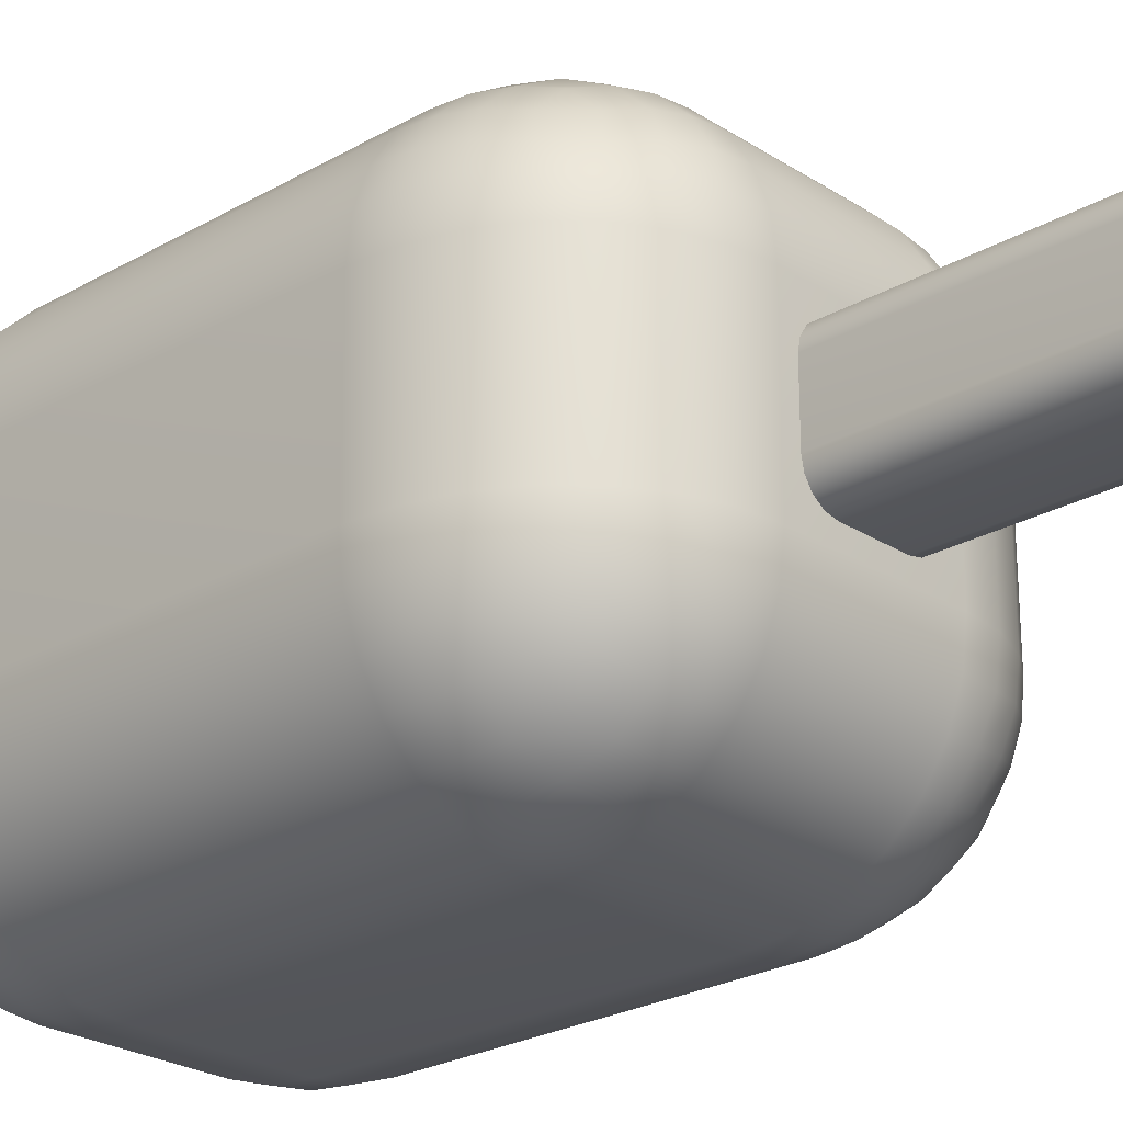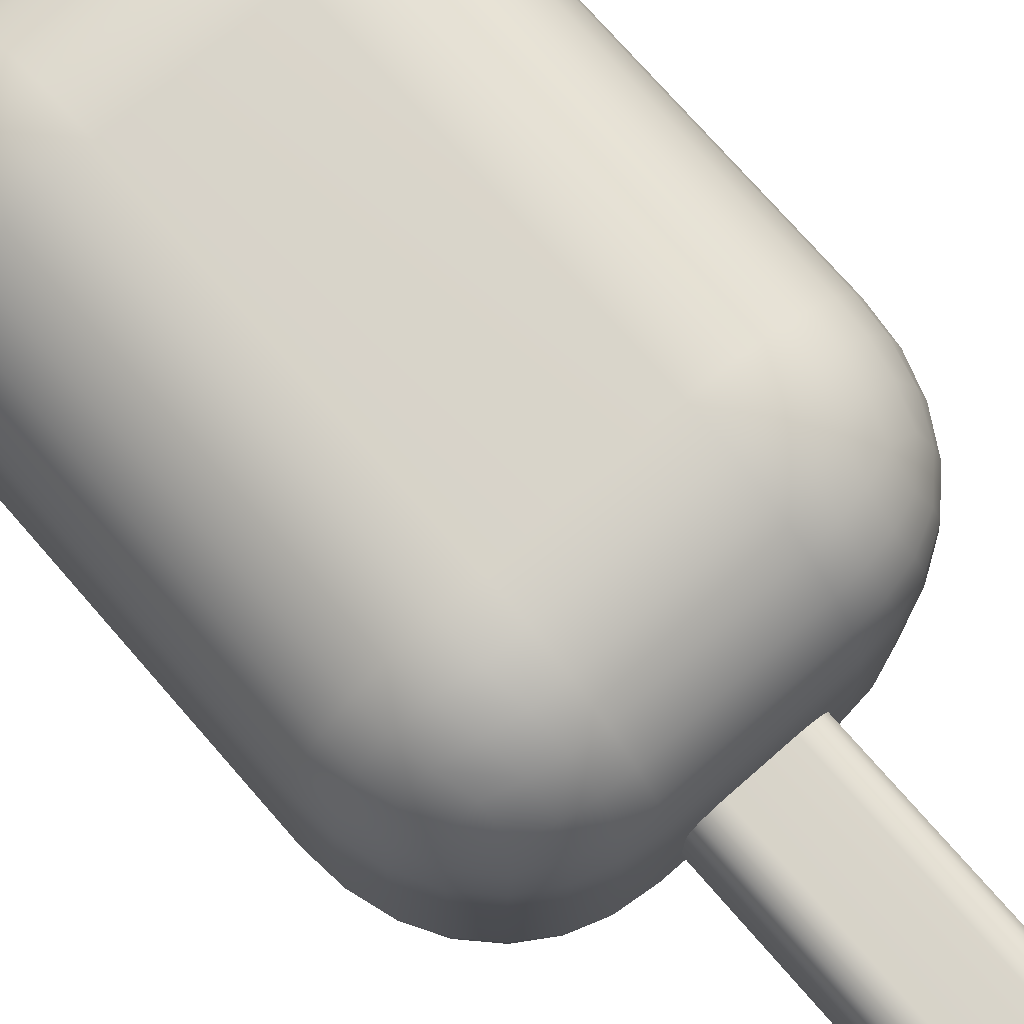
<metadata>
{"format":"obj","ext":"obj","renderer":"f3d","projection":"perspective","resolution":1024,"background":"white","views":[{"elev":-24.5,"azim":-46.7,"up":"+Z"},{"elev":75.1,"azim":-41.2,"up":"+Z"}]}
</metadata>
<code>
g default
v -9.105 2.896 0.6143
v -9.011 2.604 0.6143
v -8.86 2.349 0.6143
v -8.66 2.139 0.6143
v -8.42 1.984 0.6143
v -8.152 1.889 0.6143
v -7.87 1.857 0.6143
v -7.87 1.889 0.8962
v -7.87 1.984 1.164
v -7.87 2.139 1.404
v -7.87 2.349 1.605
v -7.87 2.604 1.756
v -7.87 2.896 1.849
v -7.87 3.212 1.881
v -8.152 3.212 1.849
v -8.42 3.212 1.756
v -8.66 3.212 1.605
v -8.86 3.212 1.404
v -9.011 3.212 1.164
v -9.105 3.212 0.8962
v -9.137 3.212 0.6143
v -6.359 1.889 0.6143
v -6.092 1.984 0.6143
v -5.852 2.139 0.6143
v -5.651 2.349 0.6143
v -5.5 2.604 0.6143
v -5.406 2.896 0.6143
v -5.375 3.212 0.6143
v -5.406 3.212 0.8962
v -5.5 3.212 1.164
v -5.651 3.212 1.404
v -5.852 3.212 1.605
v -6.092 3.212 1.756
v -6.359 3.212 1.849
v -6.641 3.212 1.881
v -6.641 2.896 1.849
v -6.641 2.604 1.756
v -6.641 2.349 1.605
v -6.641 2.139 1.404
v -6.641 1.984 1.164
v -6.641 1.889 0.8962
v -6.641 1.857 0.6143
v -8.152 7.382 0.6143
v -8.42 7.272 0.6143
v -8.66 7.096 0.6143
v -8.86 6.863 0.6143
v -9.011 6.585 0.6143
v -9.105 6.278 0.6143
v -9.137 5.956 0.6143
v -9.105 5.956 0.8962
v -9.011 5.956 1.164
v -8.86 5.956 1.404
v -8.66 5.956 1.605
v -8.42 5.956 1.756
v -8.152 5.956 1.849
v -7.87 5.956 1.881
v -7.87 6.278 1.849
v -7.87 6.585 1.756
v -7.87 6.863 1.605
v -7.87 7.096 1.404
v -7.87 7.272 1.164
v -7.87 7.382 0.8962
v -7.87 7.419 0.6143
v -5.406 6.278 0.6143
v -5.5 6.585 0.6143
v -5.651 6.863 0.6143
v -5.852 7.096 0.6143
v -6.092 7.272 0.6143
v -6.359 7.382 0.6143
v -6.641 7.419 0.6143
v -6.641 7.382 0.8962
v -6.641 7.272 1.164
v -6.641 7.096 1.404
v -6.641 6.863 1.605
v -6.641 6.585 1.756
v -6.641 6.278 1.849
v -6.641 5.956 1.881
v -6.359 5.956 1.849
v -6.092 5.956 1.756
v -5.852 5.956 1.605
v -5.651 5.956 1.404
v -5.5 5.956 1.164
v -5.406 5.956 0.8962
v -5.375 5.956 0.6143
v -8.152 5.956 -1.849
v -8.42 5.956 -1.756
v -8.66 5.956 -1.605
v -8.86 5.956 -1.404
v -9.011 5.956 -1.164
v -9.105 5.956 -0.8962
v -9.137 5.956 -0.6143
v -9.105 6.278 -0.6143
v -9.011 6.585 -0.6143
v -8.86 6.863 -0.6143
v -8.66 7.096 -0.6143
v -8.42 7.272 -0.6143
v -8.152 7.382 -0.6143
v -7.87 7.419 -0.6143
v -7.87 7.382 -0.8962
v -7.87 7.272 -1.164
v -7.87 7.096 -1.404
v -7.87 6.863 -1.605
v -7.87 6.585 -1.756
v -7.87 6.278 -1.849
v -7.87 5.956 -1.881
v -5.406 5.956 -0.8962
v -5.5 5.956 -1.164
v -5.651 5.956 -1.404
v -5.852 5.956 -1.605
v -6.092 5.956 -1.756
v -6.359 5.956 -1.849
v -6.641 5.956 -1.881
v -6.641 6.278 -1.849
v -6.641 6.585 -1.756
v -6.641 6.863 -1.605
v -6.641 7.096 -1.404
v -6.641 7.272 -1.164
v -6.641 7.382 -0.8962
v -6.641 7.419 -0.6143
v -6.359 7.382 -0.6143
v -6.092 7.272 -0.6143
v -5.852 7.096 -0.6143
v -5.651 6.863 -0.6143
v -5.5 6.585 -0.6143
v -5.406 6.278 -0.6143
v -5.375 5.956 -0.6143
v -8.152 1.889 -0.6143
v -8.42 1.984 -0.6143
v -8.66 2.139 -0.6143
v -8.86 2.349 -0.6143
v -9.011 2.604 -0.6143
v -9.105 2.896 -0.6143
v -9.137 3.212 -0.6143
v -9.105 3.212 -0.8962
v -9.011 3.212 -1.164
v -8.86 3.212 -1.404
v -8.66 3.212 -1.605
v -8.42 3.212 -1.756
v -8.152 3.212 -1.849
v -7.87 3.212 -1.881
v -7.87 2.896 -1.849
v -7.87 2.604 -1.756
v -7.87 2.349 -1.605
v -7.87 2.139 -1.404
v -7.87 1.984 -1.164
v -7.87 1.889 -0.8962
v -7.87 1.857 -0.6143
v -5.406 2.896 -0.6143
v -5.5 2.604 -0.6143
v -5.651 2.349 -0.6143
v -5.852 2.139 -0.6143
v -6.092 1.984 -0.6143
v -6.359 1.889 -0.6143
v -6.641 1.857 -0.6143
v -6.641 1.889 -0.8962
v -6.641 1.984 -1.164
v -6.641 2.139 -1.404
v -6.641 2.349 -1.605
v -6.641 2.604 -1.756
v -6.641 2.896 -1.849
v -6.641 3.212 -1.881
v -6.359 3.212 -1.849
v -6.092 3.212 -1.756
v -5.852 3.212 -1.605
v -5.651 3.212 -1.404
v -5.5 3.212 -1.164
v -5.406 3.212 -0.8962
v -5.375 3.212 -0.6143
v -9.074 2.9 0.8927
v -8.994 2.624 0.8511
v -8.849 2.365 0.8284
v -8.644 2.151 0.8284
v -8.402 2.001 0.8511
v -8.148 1.92 0.8927
v -8.107 2.001 1.146
v -8.084 2.151 1.388
v -8.084 2.365 1.593
v -8.107 2.624 1.739
v -8.148 2.9 1.818
v -8.402 2.946 1.739
v -8.644 2.972 1.593
v -8.849 2.972 1.388
v -8.994 2.946 1.146
v -8.933 2.673 1.1
v -8.808 2.41 1.045
v -8.602 2.194 1.045
v -8.356 2.064 1.1
v -8.301 2.194 1.347
v -8.301 2.41 1.552
v -8.356 2.673 1.678
v -8.602 2.733 1.552
v -8.808 2.733 1.347
v -8.731 2.49 1.27
v -8.526 2.274 1.27
v -8.526 2.49 1.475
v -6.363 1.92 0.8927
v -6.11 2.001 0.8511
v -5.867 2.151 0.8284
v -5.662 2.365 0.8284
v -5.517 2.624 0.8511
v -5.437 2.9 0.8927
v -5.517 2.946 1.146
v -5.662 2.972 1.388
v -5.867 2.972 1.593
v -6.11 2.946 1.739
v -6.363 2.9 1.818
v -6.404 2.624 1.739
v -6.427 2.365 1.593
v -6.427 2.151 1.388
v -6.404 2.001 1.146
v -6.155 2.064 1.1
v -5.909 2.194 1.045
v -5.704 2.41 1.045
v -5.578 2.673 1.1
v -5.704 2.733 1.347
v -5.909 2.733 1.552
v -6.155 2.673 1.678
v -6.21 2.41 1.552
v -6.21 2.194 1.347
v -5.985 2.274 1.27
v -5.78 2.49 1.27
v -5.985 2.49 1.475
v -8.148 7.346 0.8927
v -8.402 7.252 0.8511
v -8.644 7.083 0.8284
v -8.849 6.845 0.8284
v -8.994 6.565 0.8511
v -9.074 6.274 0.8927
v -8.994 6.226 1.146
v -8.849 6.2 1.388
v -8.644 6.2 1.593
v -8.402 6.226 1.739
v -8.148 6.274 1.818
v -8.107 6.565 1.739
v -8.084 6.845 1.593
v -8.084 7.083 1.388
v -8.107 7.252 1.146
v -8.356 7.181 1.1
v -8.602 7.035 1.045
v -8.808 6.797 1.045
v -8.933 6.512 1.1
v -8.808 6.449 1.347
v -8.602 6.449 1.552
v -8.356 6.512 1.678
v -8.301 6.797 1.552
v -8.301 7.035 1.347
v -8.526 6.946 1.27
v -8.731 6.708 1.27
v -8.526 6.708 1.475
v -5.437 6.274 0.8927
v -5.517 6.565 0.8511
v -5.662 6.845 0.8284
v -5.867 7.083 0.8284
v -6.11 7.252 0.8511
v -6.363 7.346 0.8927
v -6.404 7.252 1.146
v -6.427 7.083 1.388
v -6.427 6.845 1.593
v -6.404 6.565 1.739
v -6.363 6.274 1.818
v -6.11 6.226 1.739
v -5.867 6.2 1.593
v -5.662 6.2 1.388
v -5.517 6.226 1.146
v -5.578 6.512 1.1
v -5.704 6.797 1.045
v -5.909 7.035 1.045
v -6.155 7.181 1.1
v -6.21 7.035 1.347
v -6.21 6.797 1.552
v -6.155 6.512 1.678
v -5.909 6.449 1.552
v -5.704 6.449 1.347
v -5.78 6.708 1.27
v -5.985 6.946 1.27
v -5.985 6.708 1.475
v -8.148 6.274 -1.818
v -8.402 6.226 -1.739
v -8.644 6.2 -1.593
v -8.849 6.2 -1.388
v -8.994 6.226 -1.146
v -9.074 6.274 -0.8927
v -8.994 6.565 -0.8511
v -8.849 6.845 -0.8284
v -8.644 7.083 -0.8284
v -8.402 7.252 -0.8511
v -8.148 7.346 -0.8927
v -8.107 7.252 -1.146
v -8.084 7.083 -1.388
v -8.084 6.845 -1.593
v -8.107 6.565 -1.739
v -8.356 6.512 -1.678
v -8.602 6.449 -1.552
v -8.808 6.449 -1.347
v -8.933 6.512 -1.1
v -8.808 6.797 -1.045
v -8.602 7.035 -1.045
v -8.356 7.181 -1.1
v -8.301 7.035 -1.347
v -8.301 6.797 -1.552
v -8.526 6.708 -1.475
v -8.731 6.708 -1.27
v -8.526 6.946 -1.27
v -5.437 6.274 -0.8927
v -5.517 6.226 -1.146
v -5.662 6.2 -1.388
v -5.867 6.2 -1.593
v -6.11 6.226 -1.739
v -6.363 6.274 -1.818
v -6.404 6.565 -1.739
v -6.427 6.845 -1.593
v -6.427 7.083 -1.388
v -6.404 7.252 -1.146
v -6.363 7.346 -0.8927
v -6.11 7.252 -0.8511
v -5.867 7.083 -0.8284
v -5.662 6.845 -0.8284
v -5.517 6.565 -0.8511
v -5.578 6.512 -1.1
v -5.704 6.449 -1.347
v -5.909 6.449 -1.552
v -6.155 6.512 -1.678
v -6.21 6.797 -1.552
v -6.21 7.035 -1.347
v -6.155 7.181 -1.1
v -5.909 7.035 -1.045
v -5.704 6.797 -1.045
v -5.78 6.708 -1.27
v -5.985 6.708 -1.475
v -5.985 6.946 -1.27
v -8.148 1.92 -0.8927
v -8.402 2.001 -0.8511
v -8.644 2.151 -0.8284
v -8.849 2.365 -0.8284
v -8.994 2.624 -0.8511
v -9.074 2.9 -0.8927
v -8.994 2.946 -1.146
v -8.849 2.972 -1.388
v -8.644 2.972 -1.593
v -8.402 2.946 -1.739
v -8.148 2.9 -1.818
v -8.107 2.624 -1.739
v -8.084 2.365 -1.593
v -8.084 2.151 -1.388
v -8.107 2.001 -1.146
v -8.356 2.064 -1.1
v -8.602 2.194 -1.045
v -8.808 2.41 -1.045
v -8.933 2.673 -1.1
v -8.808 2.733 -1.347
v -8.602 2.733 -1.552
v -8.356 2.673 -1.678
v -8.301 2.41 -1.552
v -8.301 2.194 -1.347
v -8.526 2.274 -1.27
v -8.731 2.49 -1.27
v -8.526 2.49 -1.475
v -5.437 2.9 -0.8927
v -5.517 2.624 -0.8511
v -5.662 2.365 -0.8284
v -5.867 2.151 -0.8284
v -6.11 2.001 -0.8511
v -6.363 1.92 -0.8927
v -6.404 2.001 -1.146
v -6.427 2.151 -1.388
v -6.427 2.365 -1.593
v -6.404 2.624 -1.739
v -6.363 2.9 -1.818
v -6.11 2.946 -1.739
v -5.867 2.972 -1.593
v -5.662 2.972 -1.388
v -5.517 2.946 -1.146
v -5.578 2.673 -1.1
v -5.704 2.41 -1.045
v -5.909 2.194 -1.045
v -6.155 2.064 -1.1
v -6.21 2.194 -1.347
v -6.21 2.41 -1.552
v -6.155 2.673 -1.678
v -5.909 2.733 -1.552
v -5.704 2.733 -1.347
v -5.78 2.49 -1.27
v -5.985 2.274 -1.27
v -5.985 2.49 -1.475
g Leaves
f 7 6 127 147
f 6 5 128 127
f 5 4 129 128
f 4 3 130 129
f 3 2 131 130
f 2 1 132 131
f 1 21 133 132
f 14 13 36 35
f 13 12 37 36
f 12 11 38 37
f 11 10 39 38
f 10 9 40 39
f 9 8 41 40
f 8 7 42 41
f 21 20 50 49
f 20 19 51 50
f 19 18 52 51
f 18 17 53 52
f 17 16 54 53
f 16 15 55 54
f 15 14 56 55
f 28 27 148 168
f 27 26 149 148
f 26 25 150 149
f 25 24 151 150
f 24 23 152 151
f 23 22 153 152
f 22 42 154 153
f 35 34 78 77
f 34 33 79 78
f 33 32 80 79
f 32 31 81 80
f 31 30 82 81
f 30 29 83 82
f 29 28 84 83
f 49 48 92 91
f 48 47 93 92
f 47 46 94 93
f 46 45 95 94
f 45 44 96 95
f 44 43 97 96
f 43 63 98 97
f 63 62 71 70
f 62 61 72 71
f 61 60 73 72
f 60 59 74 73
f 59 58 75 74
f 58 57 76 75
f 57 56 77 76
f 70 69 120 119
f 69 68 121 120
f 68 67 122 121
f 67 66 123 122
f 66 65 124 123
f 65 64 125 124
f 64 84 126 125
f 91 90 134 133
f 90 89 135 134
f 89 88 136 135
f 88 87 137 136
f 87 86 138 137
f 86 85 139 138
f 85 105 140 139
f 105 104 113 112
f 104 103 114 113
f 103 102 115 114
f 102 101 116 115
f 101 100 117 116
f 100 99 118 117
f 99 98 119 118
f 112 111 162 161
f 111 110 163 162
f 110 109 164 163
f 109 108 165 164
f 108 107 166 165
f 107 106 167 166
f 106 126 168 167
f 147 146 155 154
f 146 145 156 155
f 145 144 157 156
f 144 143 158 157
f 143 142 159 158
f 142 141 160 159
f 141 140 161 160
f 14 35 77 56
f 63 70 119 98
f 105 112 161 140
f 147 154 42 7
f 28 168 126 84
f 133 21 49 91
f 20 21 1 169
f 169 1 2 170
f 170 2 3 171
f 171 3 4 172
f 172 4 5 173
f 173 5 6 174
f 6 7 8 174
f 174 8 9 175
f 175 9 10 176
f 176 10 11 177
f 177 11 12 178
f 178 12 13 179
f 13 14 15 179
f 179 15 16 180
f 180 16 17 181
f 181 17 18 182
f 182 18 19 183
f 183 19 20 169
f 183 169 170 184
f 184 170 171 185
f 185 171 172 186
f 186 172 173 187
f 173 174 175 187
f 187 175 176 188
f 188 176 177 189
f 189 177 178 190
f 178 179 180 190
f 190 180 181 191
f 191 181 182 192
f 192 182 183 184
f 192 184 185 193
f 193 185 186 194
f 186 187 188 194
f 194 188 189 195
f 189 190 191 195
f 195 191 192 193
f 193 194 195
f 41 42 22 196
f 196 22 23 197
f 197 23 24 198
f 198 24 25 199
f 199 25 26 200
f 200 26 27 201
f 27 28 29 201
f 201 29 30 202
f 202 30 31 203
f 203 31 32 204
f 204 32 33 205
f 205 33 34 206
f 34 35 36 206
f 206 36 37 207
f 207 37 38 208
f 208 38 39 209
f 209 39 40 210
f 210 40 41 196
f 210 196 197 211
f 211 197 198 212
f 212 198 199 213
f 213 199 200 214
f 200 201 202 214
f 214 202 203 215
f 215 203 204 216
f 216 204 205 217
f 205 206 207 217
f 217 207 208 218
f 218 208 209 219
f 219 209 210 211
f 219 211 212 220
f 220 212 213 221
f 213 214 215 221
f 221 215 216 222
f 216 217 218 222
f 222 218 219 220
f 220 221 222
f 62 63 43 223
f 223 43 44 224
f 224 44 45 225
f 225 45 46 226
f 226 46 47 227
f 227 47 48 228
f 48 49 50 228
f 228 50 51 229
f 229 51 52 230
f 230 52 53 231
f 231 53 54 232
f 232 54 55 233
f 55 56 57 233
f 233 57 58 234
f 234 58 59 235
f 235 59 60 236
f 236 60 61 237
f 237 61 62 223
f 237 223 224 238
f 238 224 225 239
f 239 225 226 240
f 240 226 227 241
f 227 228 229 241
f 241 229 230 242
f 242 230 231 243
f 243 231 232 244
f 232 233 234 244
f 244 234 235 245
f 245 235 236 246
f 246 236 237 238
f 246 238 239 247
f 247 239 240 248
f 240 241 242 248
f 248 242 243 249
f 243 244 245 249
f 249 245 246 247
f 247 248 249
f 83 84 64 250
f 250 64 65 251
f 251 65 66 252
f 252 66 67 253
f 253 67 68 254
f 254 68 69 255
f 69 70 71 255
f 255 71 72 256
f 256 72 73 257
f 257 73 74 258
f 258 74 75 259
f 259 75 76 260
f 76 77 78 260
f 260 78 79 261
f 261 79 80 262
f 262 80 81 263
f 263 81 82 264
f 264 82 83 250
f 264 250 251 265
f 265 251 252 266
f 266 252 253 267
f 267 253 254 268
f 254 255 256 268
f 268 256 257 269
f 269 257 258 270
f 270 258 259 271
f 259 260 261 271
f 271 261 262 272
f 272 262 263 273
f 273 263 264 265
f 273 265 266 274
f 274 266 267 275
f 267 268 269 275
f 275 269 270 276
f 270 271 272 276
f 276 272 273 274
f 274 275 276
f 104 105 85 277
f 277 85 86 278
f 278 86 87 279
f 279 87 88 280
f 280 88 89 281
f 281 89 90 282
f 90 91 92 282
f 282 92 93 283
f 283 93 94 284
f 284 94 95 285
f 285 95 96 286
f 286 96 97 287
f 97 98 99 287
f 287 99 100 288
f 288 100 101 289
f 289 101 102 290
f 290 102 103 291
f 291 103 104 277
f 291 277 278 292
f 292 278 279 293
f 293 279 280 294
f 294 280 281 295
f 281 282 283 295
f 295 283 284 296
f 296 284 285 297
f 297 285 286 298
f 286 287 288 298
f 298 288 289 299
f 299 289 290 300
f 300 290 291 292
f 300 292 293 301
f 301 293 294 302
f 294 295 296 302
f 302 296 297 303
f 297 298 299 303
f 303 299 300 301
f 301 302 303
f 125 126 106 304
f 304 106 107 305
f 305 107 108 306
f 306 108 109 307
f 307 109 110 308
f 308 110 111 309
f 111 112 113 309
f 309 113 114 310
f 310 114 115 311
f 311 115 116 312
f 312 116 117 313
f 313 117 118 314
f 118 119 120 314
f 314 120 121 315
f 315 121 122 316
f 316 122 123 317
f 317 123 124 318
f 318 124 125 304
f 318 304 305 319
f 319 305 306 320
f 320 306 307 321
f 321 307 308 322
f 308 309 310 322
f 322 310 311 323
f 323 311 312 324
f 324 312 313 325
f 313 314 315 325
f 325 315 316 326
f 326 316 317 327
f 327 317 318 319
f 327 319 320 328
f 328 320 321 329
f 321 322 323 329
f 329 323 324 330
f 324 325 326 330
f 330 326 327 328
f 328 329 330
f 146 147 127 331
f 331 127 128 332
f 332 128 129 333
f 333 129 130 334
f 334 130 131 335
f 335 131 132 336
f 132 133 134 336
f 336 134 135 337
f 337 135 136 338
f 338 136 137 339
f 339 137 138 340
f 340 138 139 341
f 139 140 141 341
f 341 141 142 342
f 342 142 143 343
f 343 143 144 344
f 344 144 145 345
f 345 145 146 331
f 345 331 332 346
f 346 332 333 347
f 347 333 334 348
f 348 334 335 349
f 335 336 337 349
f 349 337 338 350
f 350 338 339 351
f 351 339 340 352
f 340 341 342 352
f 352 342 343 353
f 353 343 344 354
f 354 344 345 346
f 354 346 347 355
f 355 347 348 356
f 348 349 350 356
f 356 350 351 357
f 351 352 353 357
f 357 353 354 355
f 355 356 357
f 167 168 148 358
f 358 148 149 359
f 359 149 150 360
f 360 150 151 361
f 361 151 152 362
f 362 152 153 363
f 153 154 155 363
f 363 155 156 364
f 364 156 157 365
f 365 157 158 366
f 366 158 159 367
f 367 159 160 368
f 160 161 162 368
f 368 162 163 369
f 369 163 164 370
f 370 164 165 371
f 371 165 166 372
f 372 166 167 358
f 372 358 359 373
f 373 359 360 374
f 374 360 361 375
f 375 361 362 376
f 362 363 364 376
f 376 364 365 377
f 377 365 366 378
f 378 366 367 379
f 367 368 369 379
f 379 369 370 380
f 380 370 371 381
f 381 371 372 373
f 381 373 374 382
f 382 374 375 383
f 375 376 377 383
f 383 377 378 384
f 378 379 380 384
f 384 380 381 382
f 382 383 384
g default
v -7.747 2.395 0.2378
v -7.729 2.395 0.3288
v -7.678 2.395 0.4059
v -7.601 2.395 0.4575
v -7.51 2.395 0.4756
v -6.796 2.395 0.2378
v -7.034 2.395 0.4756
v -6.943 2.395 0.4575
v -6.866 2.395 0.4059
v -6.814 2.395 0.3288
v -7.601 2.395 -0.4575
v -7.678 2.395 -0.4059
v -7.729 2.395 -0.3288
v -7.747 2.395 -0.2378
v -7.51 2.395 -0.4756
v -6.814 2.395 -0.3288
v -6.866 2.395 -0.4059
v -6.943 2.395 -0.4575
v -7.034 2.395 -0.4756
v -6.796 2.395 -0.2378
v -7.498 1e-06 0.359
v -7.506 0.0359 0.4414
v -7.51 0.1226 0.4756
v -7.034 0.1226 0.4756
v -7.037 0.0359 0.4414
v -7.045 1e-06 0.359
v -7.747 0.1226 0.2378
v -7.713 0.0359 0.2345
v -7.631 1e-06 0.2263
v -7.631 1e-06 -0.2263
v -7.713 0.0359 -0.2345
v -7.747 0.1226 -0.2378
v -7.51 0.1226 -0.4756
v -7.506 0.0359 -0.4414
v -7.498 1e-06 -0.359
v -7.045 1e-06 -0.359
v -7.037 0.0359 -0.4414
v -7.034 0.1226 -0.4756
v -6.913 1e-06 0.2263
v -6.83 0.0359 0.2345
v -6.796 0.1226 0.2378
v -6.796 0.1226 -0.2378
v -6.83 0.0359 -0.2345
v -6.913 1e-06 -0.2263
v -7.729 0.1226 0.3288
v -7.697 0.0359 0.3155
v -7.619 1e-06 0.2833
v -7.678 0.1226 0.4059
v -7.653 0.0359 0.3813
v -7.594 1e-06 0.3219
v -7.601 0.1226 0.4575
v -7.587 0.0359 0.4253
v -7.555 1e-06 0.3477
v -6.943 0.1226 0.4575
v -6.956 0.0359 0.4253
v -6.988 1e-06 0.3477
v -6.866 0.1226 0.4059
v -6.89 0.0359 0.3813
v -6.95 1e-06 0.3219
v -6.814 0.1226 0.3288
v -6.846 0.0359 0.3155
v -6.924 1e-06 0.2833
v -7.619 1e-06 -0.2833
v -7.697 0.0359 -0.3155
v -7.729 0.1226 -0.3288
v -7.594 1e-06 -0.3219
v -7.653 0.0359 -0.3813
v -7.678 0.1226 -0.4059
v -7.555 1e-06 -0.3477
v -7.587 0.0359 -0.4253
v -7.601 0.1226 -0.4575
v -6.988 1e-06 -0.3477
v -6.956 0.0359 -0.4253
v -6.943 0.1226 -0.4575
v -6.95 1e-06 -0.3219
v -6.89 0.0359 -0.3813
v -6.866 0.1226 -0.4059
v -6.924 1e-06 -0.2833
v -6.846 0.0359 -0.3155
v -6.814 0.1226 -0.3288
g Trunk
f 400 401 402 403 399 395 396 397 398 385 386 387 388 389 391 392 393 394 390 404
f 407 406 409 408
f 406 405 410 409
f 413 412 415 414
f 412 411 416 415
f 419 418 421 420
f 418 417 422 421
f 425 424 427 426
f 424 423 428 427
f 389 407 408 391
f 417 399 403 422
f 390 425 426 404
f 398 416 411 385
f 411 429 386 385
f 429 432 387 386
f 432 435 388 387
f 435 407 389 388
f 408 438 392 391
f 438 441 393 392
f 441 444 394 393
f 444 425 390 394
f 398 397 449 416
f 397 396 452 449
f 396 395 455 452
f 395 399 417 455
f 403 402 458 422
f 402 401 461 458
f 401 400 464 461
f 400 404 426 464
f 408 409 439 438
f 409 410 440 439
f 411 412 430 429
f 412 413 431 430
f 414 415 448 447
f 415 416 449 448
f 420 421 457 456
f 421 422 458 457
f 429 430 433 432
f 430 431 434 433
f 432 433 436 435
f 433 434 437 436
f 405 406 436 437
f 406 407 435 436
f 438 439 442 441
f 439 440 443 442
f 441 442 445 444
f 442 443 446 445
f 423 424 445 446
f 424 425 444 445
f 447 448 451 450
f 448 449 452 451
f 450 451 454 453
f 451 452 455 454
f 417 418 454 455
f 418 419 453 454
f 456 457 460 459
f 457 458 461 460
f 459 460 463 462
f 460 461 464 463
f 426 427 463 464
f 427 428 462 463

</code>
